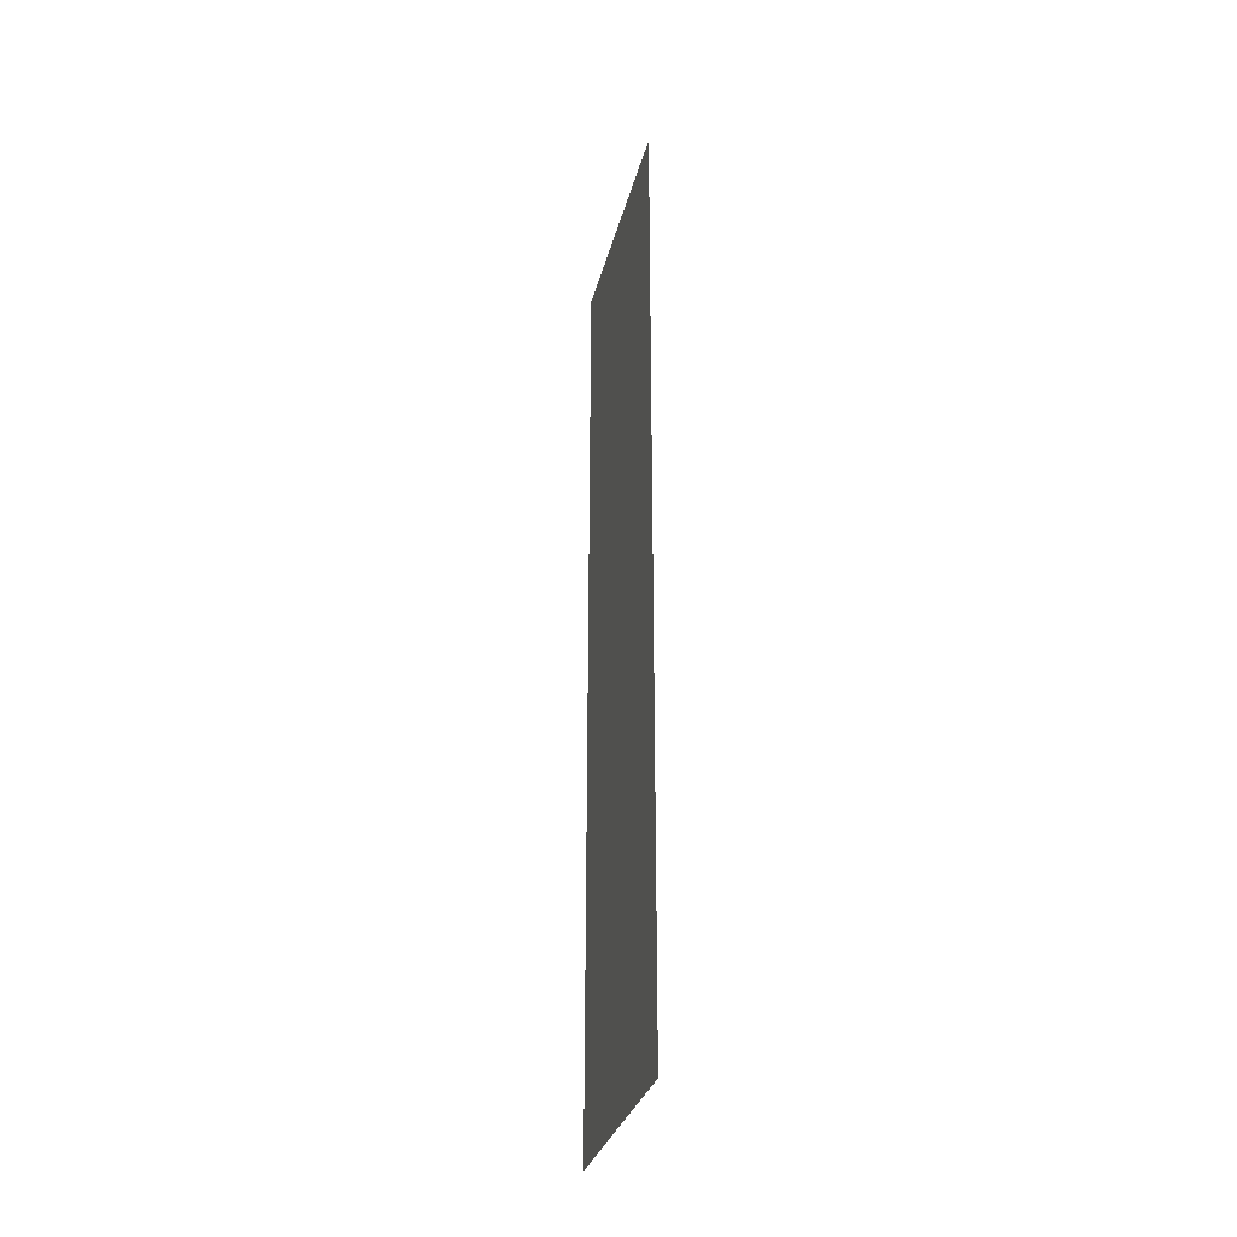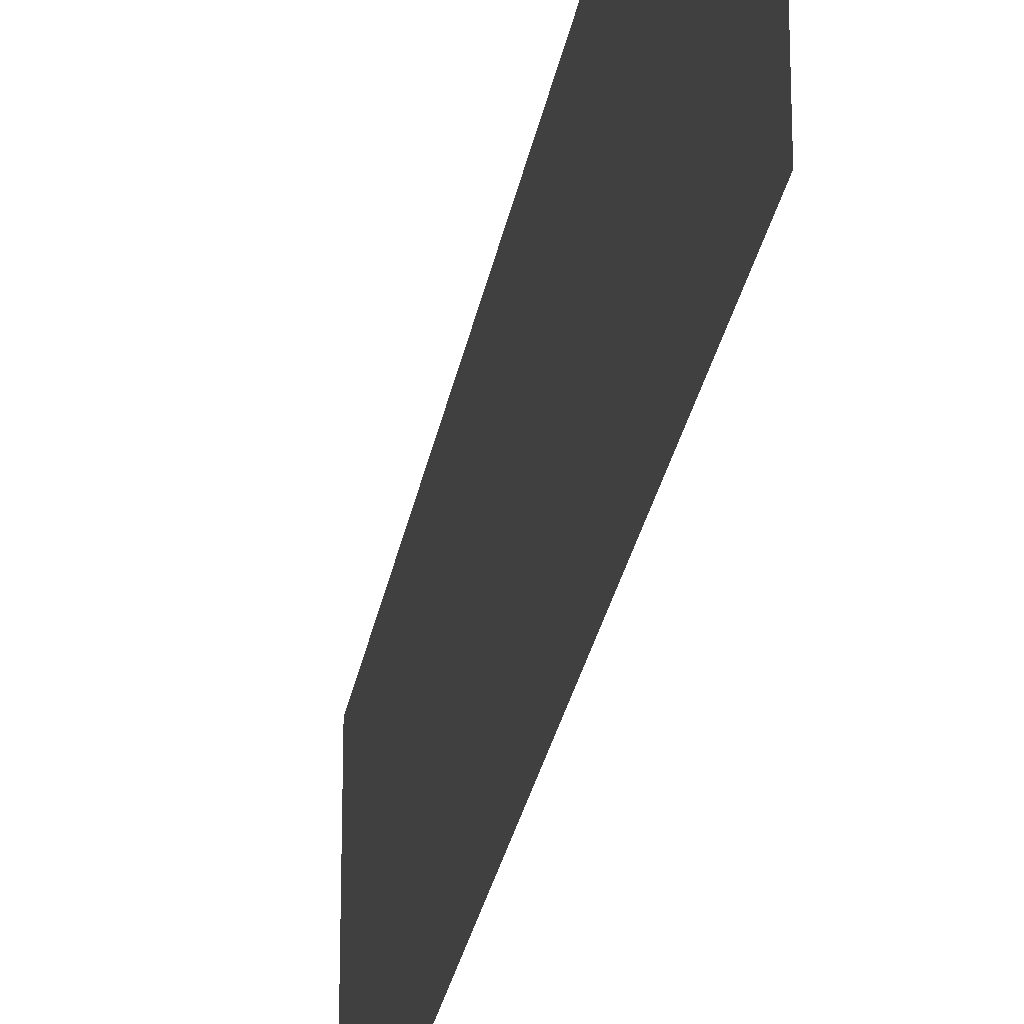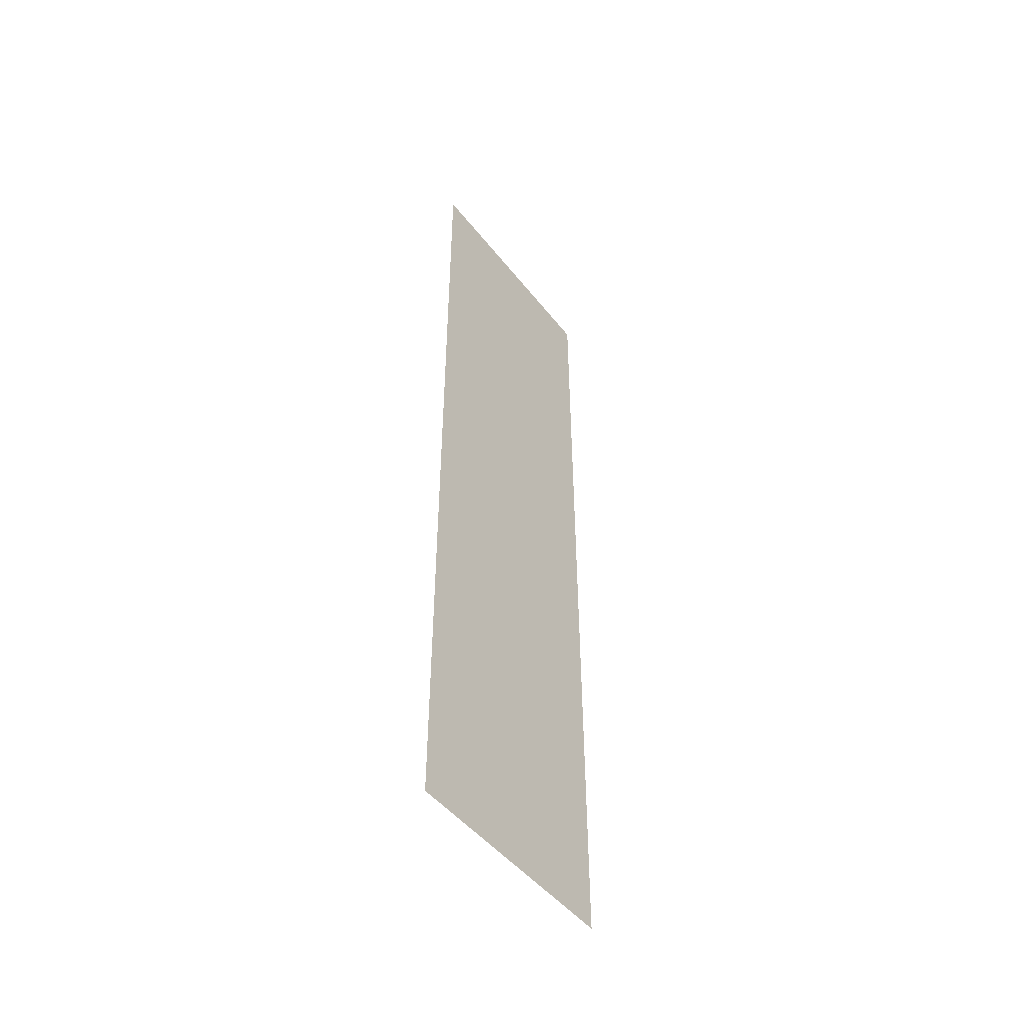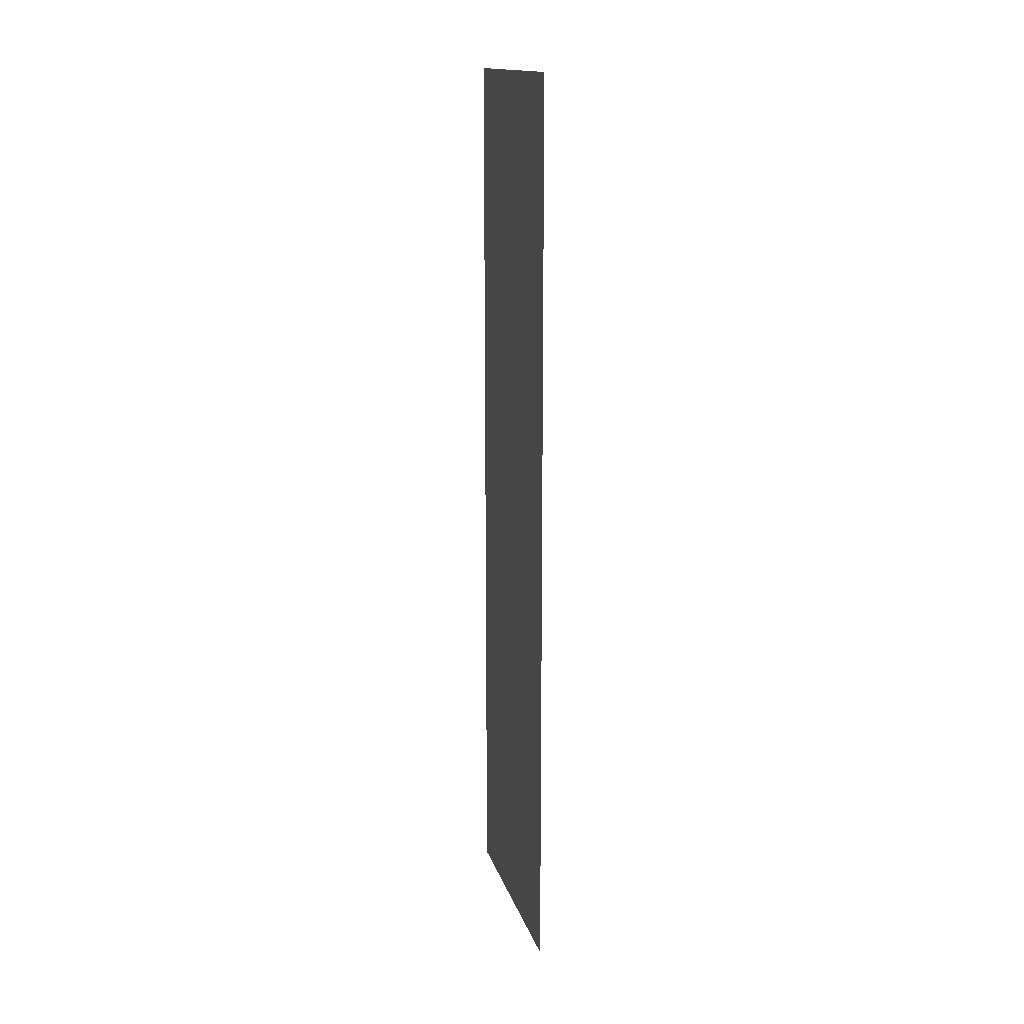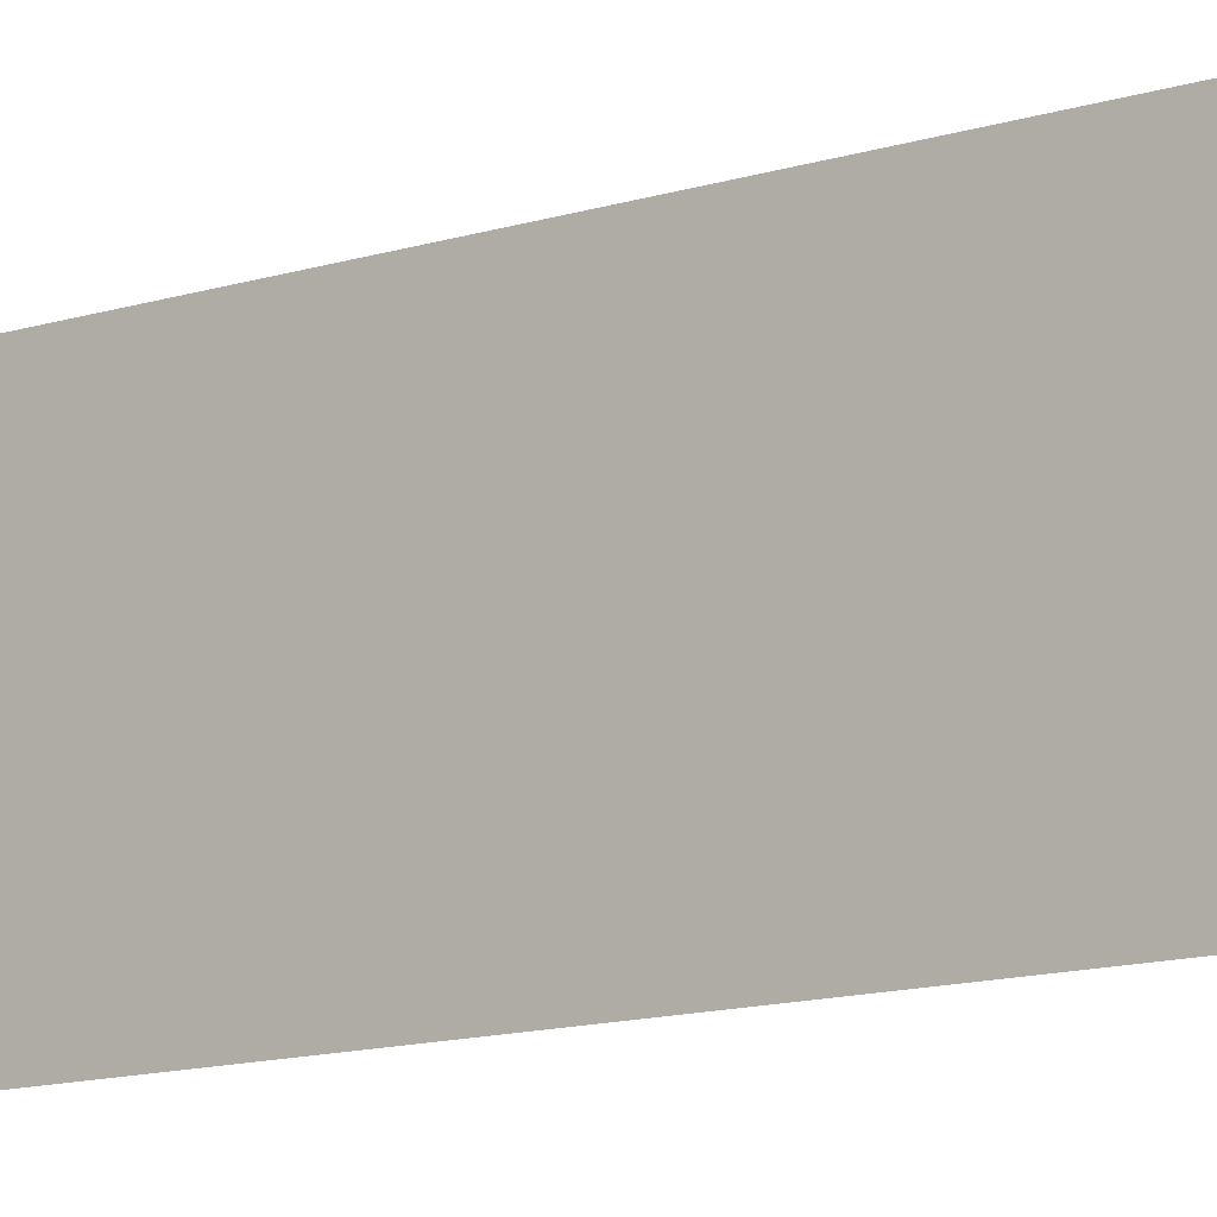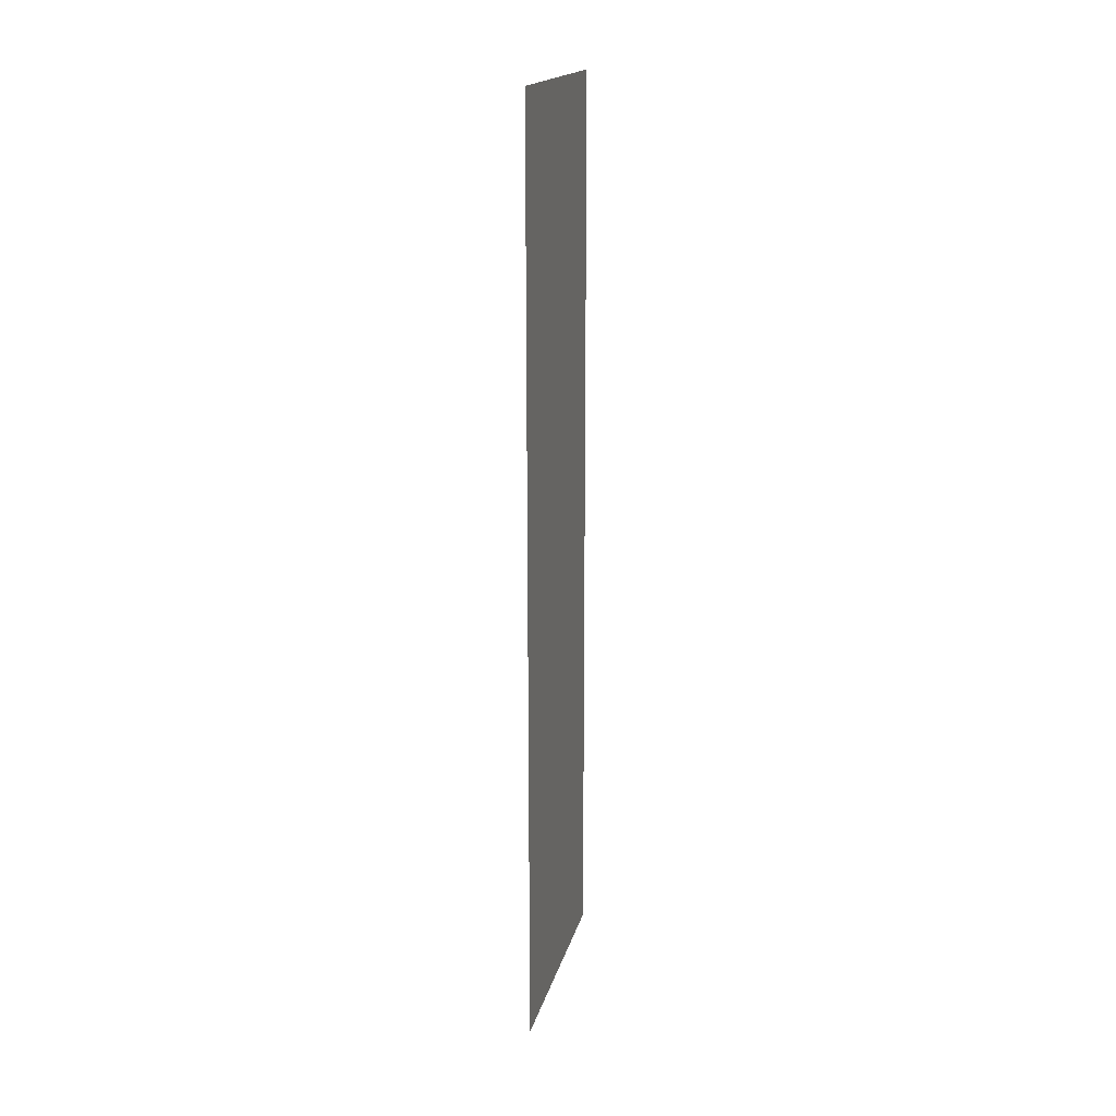
<metadata>
{"format":"obj","ext":"obj","renderer":"f3d","projection":"perspective","resolution":1024,"background":"white","views":[{"elev":-30.9,"azim":-13.6,"up":"+Y"},{"elev":-26.1,"azim":-9.2,"up":"+Z"},{"elev":-48.2,"azim":36.3,"up":"+Y"},{"elev":15.4,"azim":165.7,"up":"+Y"},{"elev":-12.0,"azim":127.8,"up":"+Z"},{"elev":18.0,"azim":13.2,"up":"+Y"}]}
</metadata>
<code>
v 6259 2720 -1434
v 6259 2720 -1382
v 6259 2912 -1382
v 6259 2720 -1434
v 6259 2912 -1382
v 6259 2912 -1434
f 1 2 3
f 4 5 6

</code>
